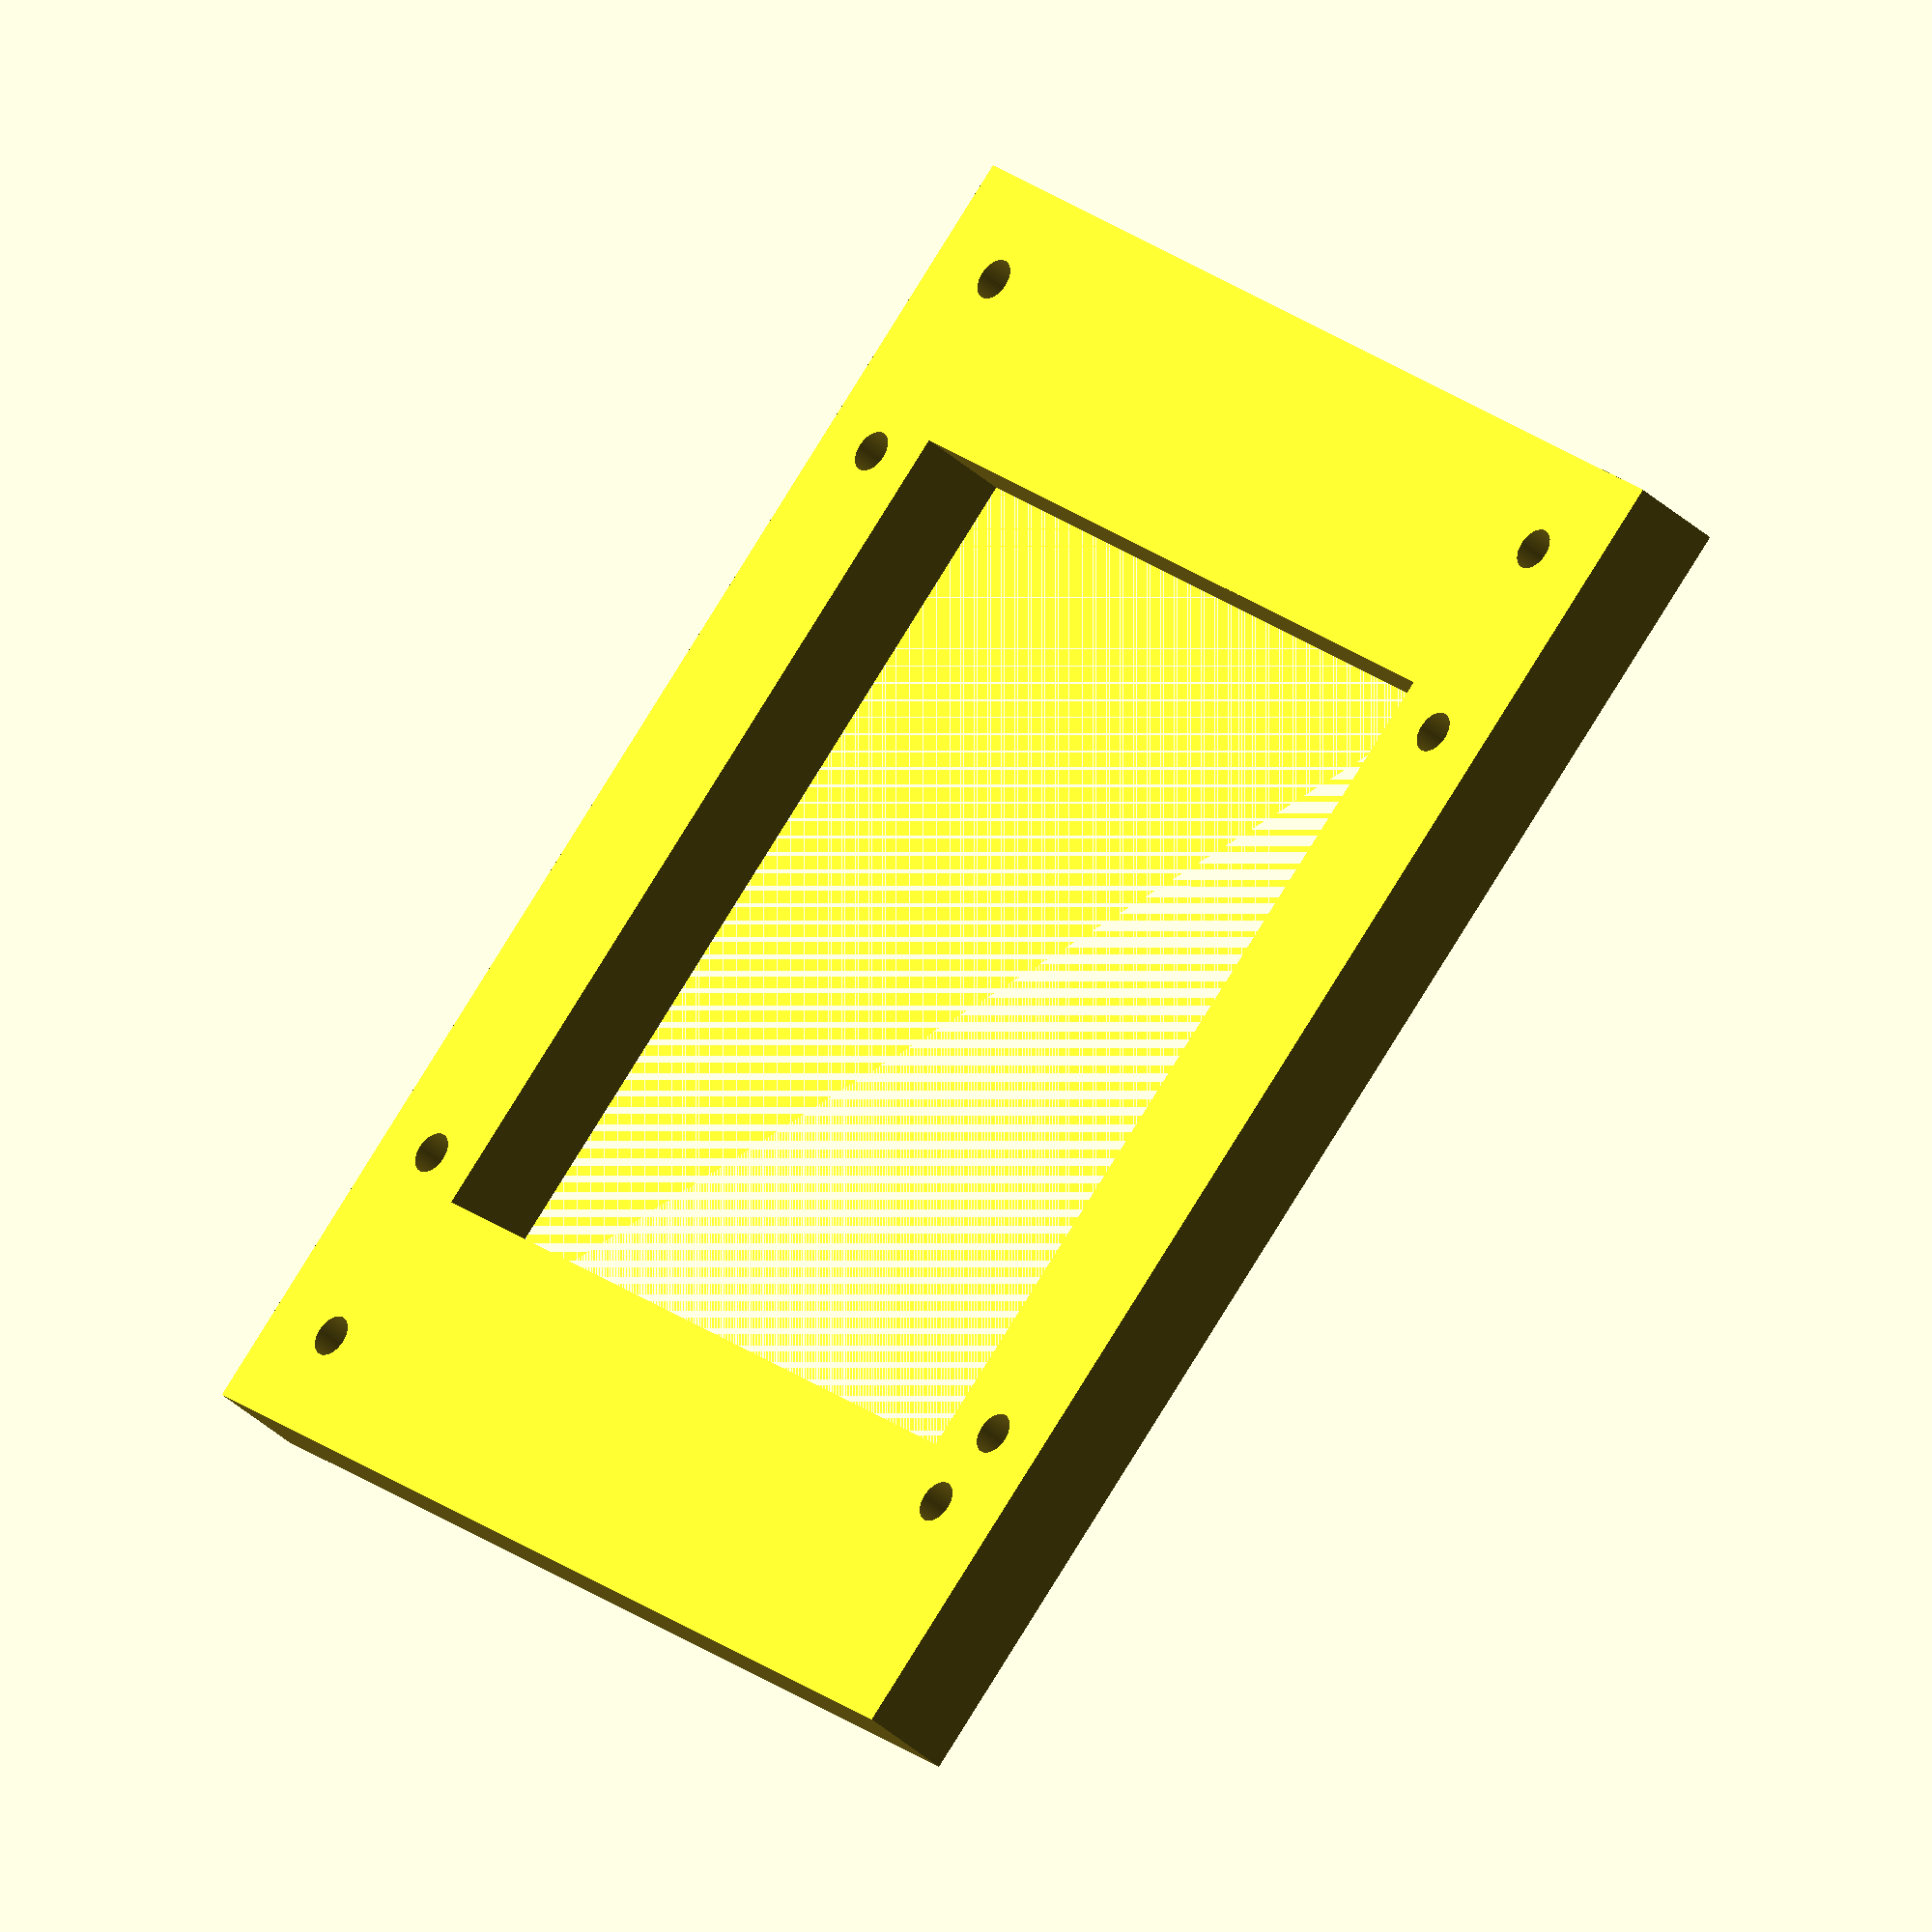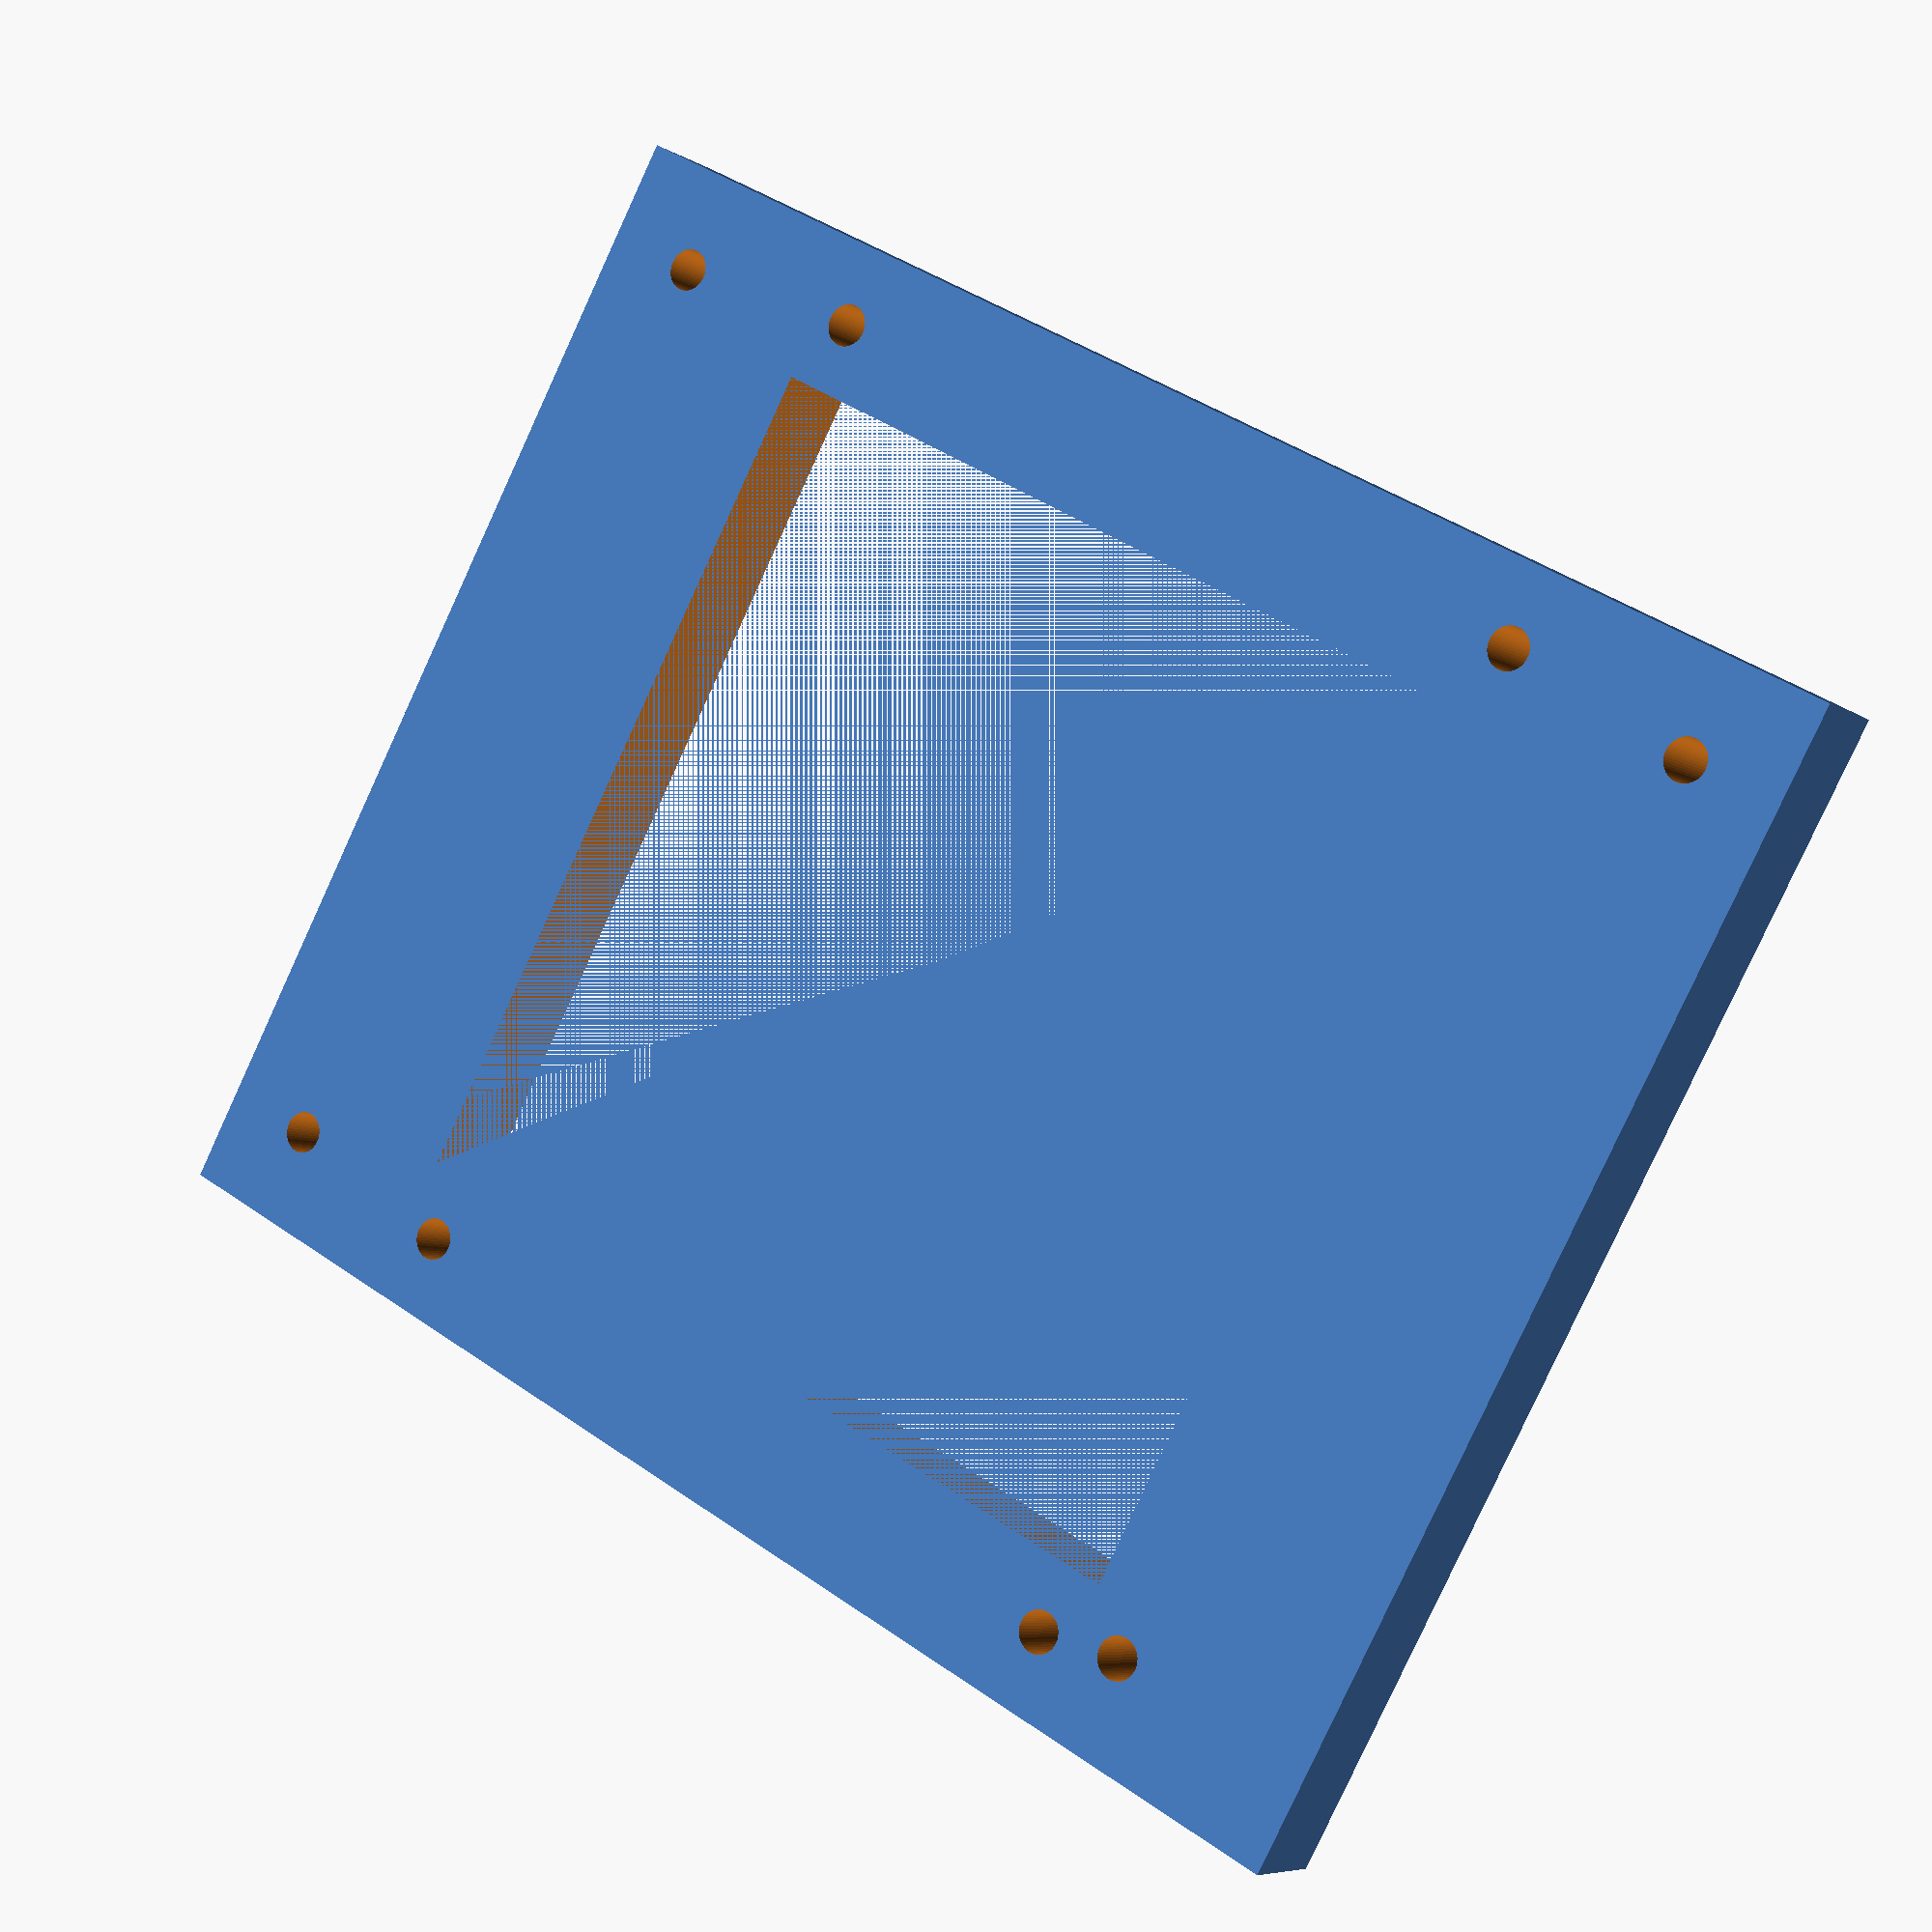
<openscad>
6_32 = 0.1065; // drill tap diameter
T_PLATE = .25;
 
module hole(x, y, height, d) {
    translate([x, y, height/2])
        cylinder(h=2 * height,d=d,center=true,$fn=50);
}
difference() {
    linear_extrude(height = T_PLATE)
        square([3.55, 2.95], center = true);
    union() {
        
        // mounting holes for agc
        hole(-1.0125, 1.275, T_PLATE, 6_32);
        hole(-1.0125, -1.275, T_PLATE, 6_32);
        hole(+1.0125, 1.275, T_PLATE, 6_32);
        hole(+1.0125, -1.275, T_PLATE, 6_32);
        // exiting holes on plate
        hole(-1.525, 1.225, T_PLATE, 6_32);
        hole(+1.525, 1.225, T_PLATE, 6_32);
        hole(+1.525, -1.225, T_PLATE, 6_32);
        hole(-1.225, -1.225, T_PLATE, 6_32);
        linear_extrude(height = 2*T_PLATE)
            square([2.2, 2.2], center = true);
//        // todo: add cutout for regulator pins
        };
}
    
//(10.20, 0.200), (10.50, 2.650), (13.25, 2.650), (13.25, 0.200),     
//(11.725, 6.665), (13.725, 6.665), (11.725, 3.740), (13.725, 3.740), \

</openscad>
<views>
elev=37.8 azim=314.6 roll=41.0 proj=o view=wireframe
elev=186.7 azim=151.1 roll=329.8 proj=p view=solid
</views>
